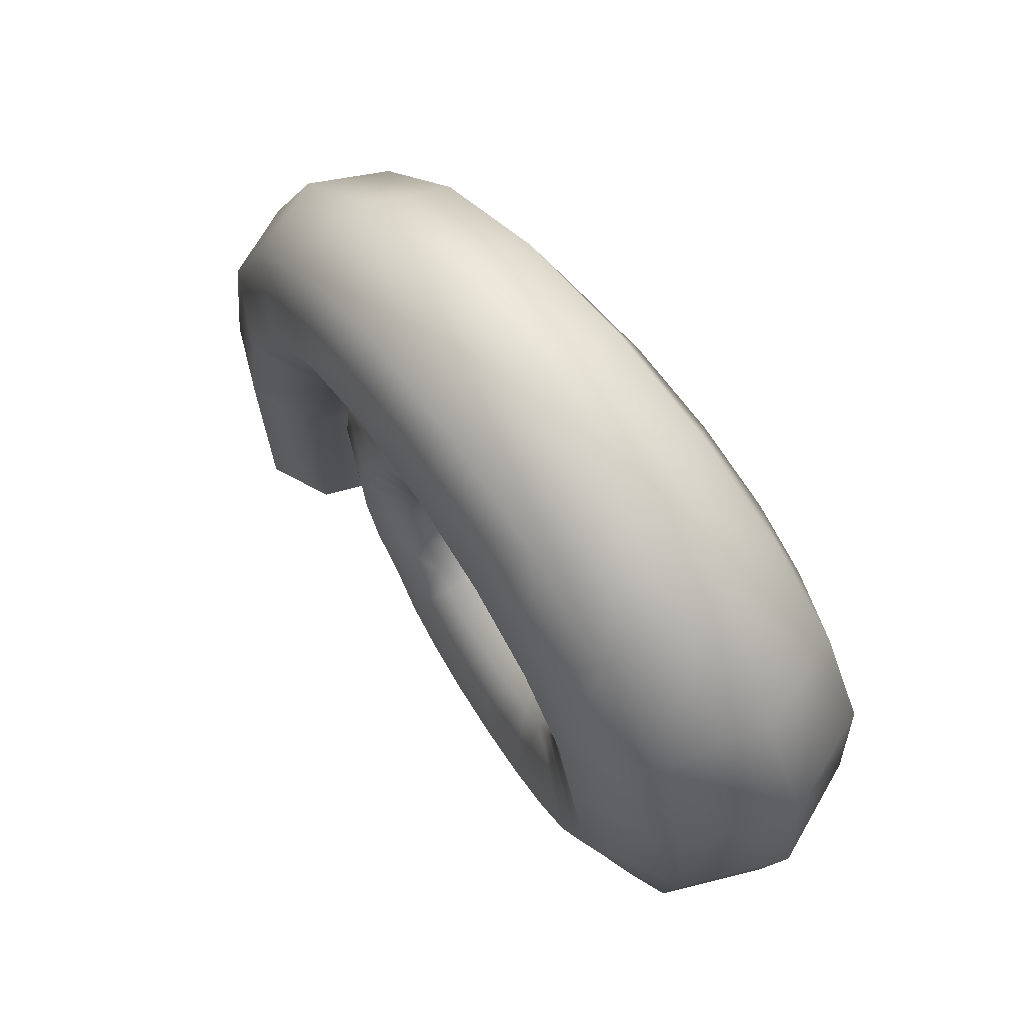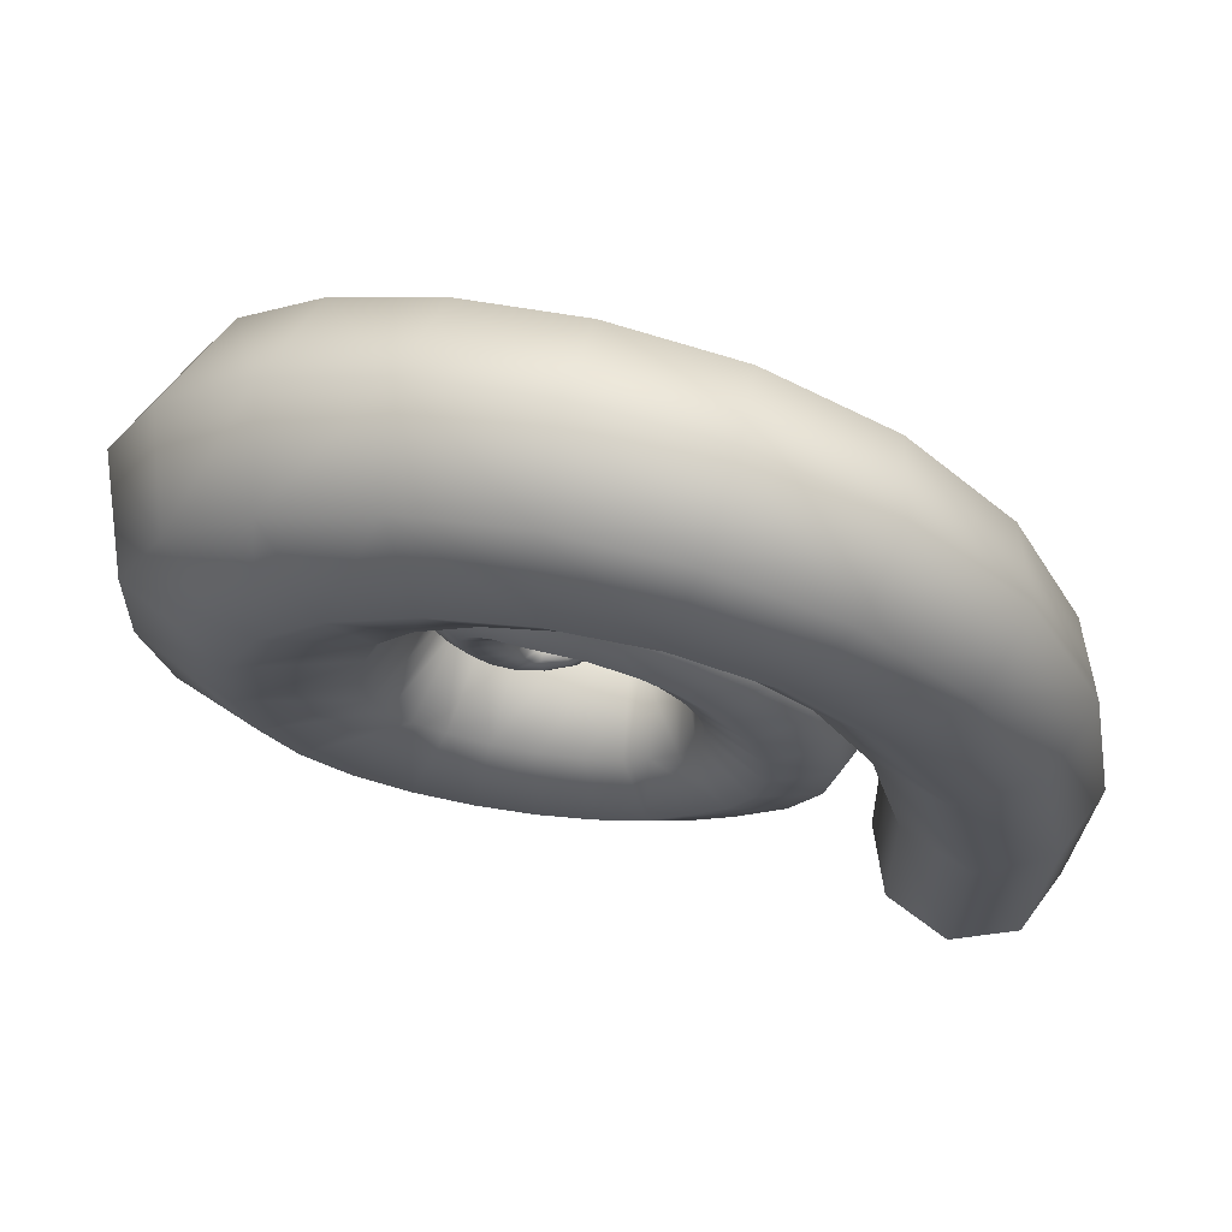
<metadata>
{"format":"obj","ext":"obj","renderer":"f3d","projection":"perspective","resolution":1024,"background":"white","views":[{"elev":66.3,"azim":-127.3,"up":"+Y"},{"elev":66.9,"azim":14.1,"up":"+Y"}]}
</metadata>
<code>
o Bush_3_CUBezierCurve.034
v 0.01403 0.5406 -0.2683
v 0.01663 0.539 -0.267
v 0.01771 0.5384 -0.2639
v 0.01663 0.539 -0.2609
v 0.01403 0.5406 -0.2596
v 0.01142 0.5422 -0.2609
v 0.01034 0.5429 -0.2639
v 0.01142 0.5422 -0.267
v -0.04148 0.4739 -0.283
v -0.03328 0.4632 -0.2774
v -0.02989 0.4588 -0.2639
v -0.03328 0.4632 -0.2505
v -0.04148 0.4739 -0.2449
v -0.04967 0.4847 -0.2505
v -0.05307 0.4891 -0.2639
v -0.04967 0.4847 -0.2774
v -0.09441 0.4497 -0.2978
v -0.09184 0.4259 -0.2879
v -0.09078 0.4161 -0.2639
v -0.09184 0.4259 -0.24
v -0.09441 0.4497 -0.2301
v -0.09698 0.4735 -0.24
v -0.09804 0.4833 -0.2639
v -0.09698 0.4735 -0.2879
v -0.1419 0.46 -0.3125
v -0.158 0.4297 -0.2983
v -0.1646 0.4171 -0.2639
v -0.158 0.4297 -0.2296
v -0.1419 0.46 -0.2154
v -0.1258 0.4904 -0.2296
v -0.1192 0.503 -0.2639
v -0.1258 0.4904 -0.2983
v -0.1811 0.4971 -0.3272
v -0.217 0.4705 -0.3087
v -0.2319 0.4595 -0.2639
v -0.217 0.4705 -0.2192
v -0.1811 0.4971 -0.2006
v -0.1451 0.5238 -0.2192
v -0.1302 0.5348 -0.2639
v -0.1451 0.5238 -0.3087
v -0.2091 0.5532 -0.342
v -0.2612 0.5351 -0.3191
v -0.2828 0.5276 -0.2639
v -0.2612 0.5351 -0.2088
v -0.2091 0.5532 -0.1859
v -0.1569 0.5713 -0.2088
v -0.1353 0.5788 -0.2639
v -0.1569 0.5713 -0.3191
v -0.223 0.6204 -0.3567
v -0.2884 0.615 -0.3295
v -0.3155 0.6128 -0.2639
v -0.2884 0.615 -0.1983
v -0.223 0.6204 -0.1712
v -0.1576 0.6257 -0.1983
v -0.1305 0.6279 -0.2639
v -0.1576 0.6257 -0.3295
v -0.2201 0.6908 -0.3715
v -0.2948 0.705 -0.34
v -0.3257 0.7108 -0.2639
v -0.2948 0.705 -0.1879
v -0.2201 0.6908 -0.1564
v -0.1454 0.6767 -0.1879
v -0.1144 0.6708 -0.2639
v -0.1454 0.6767 -0.34
v -0.1973 0.7567 -0.3862
v -0.2725 0.7995 -0.3504
v -0.3036 0.8173 -0.2639
v -0.2725 0.7995 -0.1775
v -0.1973 0.7567 -0.1417
v -0.1222 0.7139 -0.1775
v -0.09108 0.6962 -0.2639
v -0.1222 0.7139 -0.3504
v -0.1519 0.8103 -0.401
v -0.2108 0.8872 -0.3608
v -0.2352 0.9191 -0.2639
v -0.2108 0.8872 -0.1671
v -0.1519 0.8103 -0.1269
v -0.09305 0.7333 -0.1671
v -0.06865 0.7015 -0.2639
v -0.09305 0.7333 -0.3608
v -0.08103 0.8436 -0.4157
v -0.1108 0.9467 -0.3712
v -0.1232 0.9894 -0.2639
v -0.1108 0.9467 -0.1566
v -0.08103 0.8436 -0.1122
v -0.05121 0.7405 -0.1566
v -0.03886 0.6978 -0.2639
v -0.05121 0.7405 -0.3712
v 0.02444 0.8567 -0.4196
v 0.0242 0.9667 -0.374
v 0.0241 1.012 -0.2639
v 0.0242 0.9667 -0.1539
v 0.02444 0.8567 -0.1083
v 0.02467 0.7467 -0.1539
v 0.02477 0.7011 -0.2639
v 0.02467 0.7467 -0.374
v 0.1204 0.8452 -0.4234
v 0.1479 0.9545 -0.3767
v 0.1592 0.9999 -0.2639
v 0.1479 0.9545 -0.1512
v 0.1204 0.8452 -0.1045
v 0.09299 0.7358 -0.1512
v 0.08163 0.6905 -0.2639
v 0.09299 0.7358 -0.3767
v 0.2042 0.8125 -0.4273
v 0.2598 0.9137 -0.3794
v 0.2828 0.9557 -0.2639
v 0.2598 0.9137 -0.1485
v 0.2042 0.8125 -0.1006
v 0.1487 0.7112 -0.1485
v 0.1257 0.6693 -0.2639
v 0.1487 0.7112 -0.3794
v 0.2732 0.7621 -0.4311
v 0.355 0.8474 -0.3821
v 0.3889 0.8827 -0.2639
v 0.355 0.8474 -0.1458
v 0.2732 0.7621 -0.09678
v 0.1913 0.6768 -0.1458
v 0.1574 0.6415 -0.2639
v 0.1913 0.6768 -0.3821
v 0.3245 0.6975 -0.435
v 0.4288 0.7588 -0.3849
v 0.4719 0.7842 -0.2639
v 0.4288 0.7588 -0.143
v 0.3245 0.6975 -0.09294
v 0.2203 0.6362 -0.143
v 0.1772 0.6108 -0.2639
v 0.2203 0.6362 -0.3849
v 0.3556 0.6222 -0.4388
v 0.4756 0.6522 -0.3876
v 0.5253 0.6646 -0.2639
v 0.4756 0.6522 -0.1403
v 0.3556 0.6222 -0.08909
v 0.2357 0.5923 -0.1403
v 0.186 0.5798 -0.2639
v 0.2357 0.5923 -0.3876
v 0.3638 0.5397 -0.4426
v 0.49 0.5333 -0.3903
v 0.5422 0.5306 -0.2639
v 0.49 0.5333 -0.1376
v 0.3638 0.5397 -0.08524
v 0.2376 0.5462 -0.1376
v 0.1853 0.5489 -0.2639
v 0.2376 0.5462 -0.3903
v 0.3462 0.4535 -0.4465
v 0.4677 0.4099 -0.393
v 0.5181 0.3919 -0.2639
v 0.4677 0.4099 -0.1349
v 0.3462 0.4535 -0.08139
v 0.2247 0.4971 -0.1349
v 0.1744 0.5151 -0.2639
v 0.2247 0.4971 -0.393
v 0.3003 0.367 -0.4503
v 0.4078 0.2908 -0.3957
v 0.4523 0.2592 -0.2639
v 0.4078 0.2908 -0.1321
v 0.3003 0.367 -0.07754
v 0.1929 0.4433 -0.1321
v 0.1483 0.4749 -0.2639
v 0.1929 0.4433 -0.3957
v 0.2234 0.2838 -0.4542
v 0.3086 0.1797 -0.3985
v 0.3438 0.1366 -0.2639
v 0.3086 0.1797 -0.1294
v 0.2234 0.2838 -0.07369
v 0.1382 0.3879 -0.1294
v 0.1029 0.4311 -0.2639
v 0.1382 0.3879 -0.3985
v 0.1505 0.2395 -0.4665
v 0.2103 0.1093 -0.4072
v 0.2351 0.05537 -0.2639
v 0.2103 0.1093 -0.1207
v 0.1505 0.2395 -0.06135
v 0.09076 0.3697 -0.1207
v 0.06599 0.4236 -0.2639
v 0.09076 0.3697 -0.4072
v 0.05276 0.2077 -0.4789
v 0.0866 0.05958 -0.4159
v 0.1006 -0.001808 -0.2639
v 0.0866 0.05958 -0.112
v 0.05276 0.2077 -0.049
v 0.01892 0.3559 -0.112
v 0.004897 0.4173 -0.2639
v 0.01892 0.3559 -0.4159
v -0.06115 0.1922 -0.4912
v -0.05321 0.03174 -0.4246
v -0.04992 -0.03476 -0.2639
v -0.05321 0.03174 -0.1032
v -0.06115 0.1922 -0.03666
v -0.06909 0.3527 -0.1032
v -0.07238 0.4192 -0.2639
v -0.06909 0.3527 -0.4246
v -0.1824 0.1966 -0.5036
v -0.2048 0.02871 -0.4334
v -0.2141 -0.04087 -0.2639
v -0.2048 0.02871 -0.09452
v -0.1824 0.1966 -0.02432
v -0.1599 0.3646 -0.09452
v -0.1506 0.4342 -0.2639
v -0.1599 0.3646 -0.4334
v -0.302 0.2246 -0.5159
v -0.3628 0.05712 -0.4421
v -0.388 -0.01226 -0.2639
v -0.3628 0.05712 -0.08579
v -0.302 0.2246 -0.01198
v -0.2413 0.3921 -0.08579
v -0.2161 0.4614 -0.2639
v -0.2413 0.3921 -0.4421
v -0.4114 0.2797 -0.5283
v -0.5191 0.127 -0.4508
v -0.5637 0.0637 -0.2639
v -0.5191 0.127 -0.07706
v -0.4114 0.2797 0.000365
v -0.3037 0.4324 -0.07706
v -0.2591 0.4957 -0.2639
v -0.3037 0.4324 -0.4508
v -0.5016 0.3657 -0.5406
v -0.6581 0.2483 -0.4595
v -0.723 0.1997 -0.2639
v -0.6581 0.2483 -0.06834
v -0.5016 0.3657 0.01271
v -0.3451 0.483 -0.06834
v -0.2802 0.5316 -0.2639
v -0.3451 0.483 -0.4595
v -0.5638 0.4861 -0.5529
v -0.7579 0.4222 -0.4683
v -0.8383 0.3957 -0.2639
v -0.7579 0.4222 -0.05961
v -0.5638 0.4861 0.02505
v -0.3697 0.5499 -0.05961
v -0.2893 0.5764 -0.2639
v -0.3697 0.5499 -0.4683
v -0.5892 0.6446 -0.5653
v -0.8022 0.6384 -0.477
v -0.8904 0.6358 -0.2639
v -0.8022 0.6384 -0.05088
v -0.5892 0.6446 0.03739
v -0.3762 0.6508 -0.05088
v -0.288 0.6534 -0.2639
v -0.3762 0.6508 -0.477
v -0.569 0.8449 -0.5776
v -0.7827 0.9041 -0.4857
v -0.8713 0.9287 -0.2639
v -0.7827 0.9041 -0.04216
v -0.569 0.8449 0.04974
v -0.3553 0.7856 -0.04216
v -0.2667 0.7611 -0.2639
v -0.3553 0.7856 -0.4857
v -0.5044 0.9821 -0.5659
v -0.6778 1.107 -0.4774
v -0.7496 1.158 -0.2639
v -0.6778 1.107 -0.05044
v -0.5044 0.9821 0.03802
v -0.331 0.8575 -0.05044
v -0.2591 0.8059 -0.2639
v -0.331 0.8575 -0.4774
v -0.3803 1.101 -0.5542
v -0.5007 1.267 -0.4692
v -0.5506 1.336 -0.2639
v -0.5007 1.267 -0.05872
v -0.3803 1.101 0.02631
v -0.2599 0.935 -0.05872
v -0.21 0.8662 -0.2639
v -0.2599 0.935 -0.4692
v -0.2134 1.19 -0.5425
v -0.283 1.374 -0.4609
v -0.3119 1.451 -0.2639
v -0.283 1.374 -0.06701
v -0.2134 1.19 0.01459
v -0.1437 1.006 -0.06701
v -0.1148 0.9295 -0.2639
v -0.1437 1.006 -0.4609
v -0.02 1.236 -0.5308
v -0.03805 1.424 -0.4526
v -0.04553 1.502 -0.2639
v -0.03805 1.424 -0.07529
v -0.02 1.236 0.002877
v -0.001952 1.048 -0.07529
v 0.005526 0.9706 -0.2639
v -0.001952 1.048 -0.4526
v 0.1832 1.227 -0.519
v 0.2201 1.404 -0.4443
v 0.2353 1.477 -0.2639
v 0.2201 1.404 -0.08357
v 0.1832 1.227 -0.008838
v 0.1464 1.051 -0.08357
v 0.1312 0.9777 -0.2639
v 0.1464 1.051 -0.4443
v 0.3799 1.152 -0.5073
v 0.4697 1.298 -0.436
v 0.5069 1.359 -0.2639
v 0.4697 1.298 -0.09186
v 0.3799 1.152 -0.02055
v 0.29 1.005 -0.09186
v 0.2528 0.944 -0.2639
v 0.29 1.005 -0.436
v 0.5533 0.9963 -0.4956
v 0.6819 1.098 -0.4277
v 0.7351 1.14 -0.2639
v 0.6819 1.098 -0.1001
v 0.5533 0.9963 -0.03227
v 0.4247 0.8948 -0.1001
v 0.3715 0.8527 -0.2639
v 0.4247 0.8948 -0.4277
v 0.6871 0.7492 -0.4839
v 0.8328 0.8035 -0.4195
v 0.8932 0.826 -0.2639
v 0.8328 0.8035 -0.1084
v 0.6871 0.7492 -0.04398
v 0.5413 0.6949 -0.1084
v 0.481 0.6724 -0.2639
v 0.5413 0.6949 -0.4195
v 0.7646 0.3981 -0.4722
v 0.9109 0.4148 -0.4112
v 0.9715 0.4218 -0.2639
v 0.9109 0.4148 -0.1167
v 0.7646 0.3981 -0.0557
v 0.6183 0.3814 -0.1167
v 0.5577 0.3744 -0.2639
v 0.6183 0.3814 -0.4112
v 0.7694 -0.06928 -0.4605
v 0.9081 -0.07897 -0.4029
v 0.9655 -0.08299 -0.2639
v 0.9081 -0.07897 -0.125
v 0.7694 -0.06928 -0.06741
v 0.6308 -0.05958 -0.125
v 0.5734 -0.05557 -0.2639
v 0.6308 -0.05958 -0.4029
f 1 16 8
f 2 9 1
f 3 10 2
f 12 3 4
f 13 4 5
f 14 5 6
f 15 6 7
f 8 15 7
f 9 24 16
f 10 17 9
f 11 18 10
f 20 11 12
f 21 12 13
f 22 13 14
f 23 14 15
f 16 23 15
f 25 24 17
f 26 17 18
f 27 18 19
f 20 27 19
f 21 28 20
f 22 29 21
f 23 30 22
f 32 23 24
f 33 32 25
f 34 25 26
f 35 26 27
f 28 35 27
f 29 36 28
f 30 37 29
f 31 38 30
f 40 31 32
f 41 40 33
f 42 33 34
f 43 34 35
f 36 43 35
f 37 44 36
f 38 45 37
f 39 46 38
f 48 39 40
f 49 48 41
f 50 41 42
f 51 42 43
f 44 51 43
f 45 52 44
f 46 53 45
f 47 54 46
f 56 47 48
f 57 56 49
f 58 49 50
f 59 50 51
f 52 59 51
f 53 60 52
f 54 61 53
f 55 62 54
f 64 55 56
f 57 72 64
f 58 65 57
f 59 66 58
f 68 59 60
f 69 60 61
f 70 61 62
f 63 70 62
f 72 63 64
f 73 72 65
f 74 65 66
f 75 66 67
f 68 75 67
f 69 76 68
f 70 77 69
f 71 78 70
f 80 71 72
f 81 80 73
f 82 73 74
f 83 74 75
f 76 83 75
f 77 84 76
f 78 85 77
f 79 86 78
f 88 79 80
f 89 88 81
f 90 81 82
f 91 82 83
f 84 91 83
f 85 92 84
f 86 93 85
f 87 94 86
f 96 87 88
f 97 96 89
f 90 97 89
f 91 98 90
f 100 91 92
f 101 92 93
f 94 101 93
f 95 102 94
f 104 95 96
f 105 104 97
f 106 97 98
f 107 98 99
f 100 107 99
f 101 108 100
f 102 109 101
f 103 110 102
f 112 103 104
f 113 112 105
f 114 105 106
f 115 106 107
f 108 115 107
f 109 116 108
f 110 117 109
f 111 118 110
f 120 111 112
f 121 120 113
f 122 113 114
f 123 114 115
f 116 123 115
f 117 124 116
f 118 125 117
f 119 126 118
f 128 119 120
f 129 128 121
f 130 121 122
f 131 122 123
f 124 131 123
f 125 132 124
f 126 133 125
f 127 134 126
f 136 127 128
f 137 136 129
f 138 129 130
f 139 130 131
f 132 139 131
f 133 140 132
f 134 141 133
f 135 142 134
f 144 135 136
f 145 144 137
f 146 137 138
f 147 138 139
f 140 147 139
f 141 148 140
f 142 149 141
f 143 150 142
f 152 143 144
f 153 152 145
f 154 145 146
f 155 146 147
f 148 155 147
f 149 156 148
f 150 157 149
f 151 158 150
f 160 151 152
f 153 168 160
f 154 161 153
f 155 162 154
f 164 155 156
f 165 156 157
f 166 157 158
f 167 158 159
f 160 167 159
f 169 168 161
f 170 161 162
f 171 162 163
f 164 171 163
f 165 172 164
f 166 173 165
f 167 174 166
f 176 167 168
f 177 176 169
f 178 169 170
f 179 170 171
f 172 179 171
f 173 180 172
f 174 181 173
f 175 182 174
f 184 175 176
f 185 184 177
f 186 177 178
f 187 178 179
f 180 187 179
f 181 188 180
f 182 189 181
f 183 190 182
f 192 183 184
f 193 192 185
f 186 193 185
f 187 194 186
f 196 187 188
f 197 188 189
f 190 197 189
f 191 198 190
f 200 191 192
f 193 208 200
f 194 201 193
f 195 202 194
f 204 195 196
f 205 196 197
f 206 197 198
f 207 198 199
f 200 207 199
f 201 216 208
f 202 209 201
f 203 210 202
f 212 203 204
f 213 204 205
f 214 205 206
f 215 206 207
f 208 215 207
f 217 216 209
f 210 217 209
f 211 218 210
f 220 211 212
f 221 212 213
f 214 221 213
f 215 222 214
f 224 215 216
f 225 224 217
f 226 217 218
f 227 218 219
f 220 227 219
f 221 228 220
f 222 229 221
f 223 230 222
f 232 223 224
f 233 232 225
f 234 225 226
f 235 226 227
f 228 235 227
f 229 236 228
f 230 237 229
f 231 238 230
f 240 231 232
f 233 248 240
f 234 241 233
f 235 242 234
f 244 235 236
f 245 236 237
f 246 237 238
f 247 238 239
f 240 247 239
f 241 256 248
f 242 249 241
f 243 250 242
f 252 243 244
f 253 244 245
f 254 245 246
f 255 246 247
f 248 255 247
f 257 256 249
f 258 249 250
f 259 250 251
f 252 259 251
f 253 260 252
f 254 261 253
f 255 262 254
f 264 255 256
f 265 264 257
f 266 257 258
f 267 258 259
f 260 267 259
f 261 268 260
f 262 269 261
f 263 270 262
f 272 263 264
f 265 280 272
f 266 273 265
f 267 274 266
f 276 267 268
f 277 268 269
f 278 269 270
f 279 270 271
f 272 279 271
f 273 288 280
f 274 281 273
f 275 282 274
f 284 275 276
f 285 276 277
f 286 277 278
f 287 278 279
f 280 287 279
f 281 296 288
f 282 289 281
f 283 290 282
f 292 283 284
f 293 284 285
f 294 285 286
f 295 286 287
f 288 295 287
f 297 296 289
f 298 289 290
f 299 290 291
f 292 299 291
f 293 300 292
f 294 301 293
f 295 302 294
f 304 295 296
f 305 304 297
f 306 297 298
f 307 298 299
f 300 307 299
f 301 308 300
f 302 309 301
f 303 310 302
f 312 303 304
f 313 312 305
f 314 305 306
f 315 306 307
f 308 315 307
f 309 316 308
f 310 317 309
f 311 318 310
f 320 311 312
f 321 320 313
f 322 313 314
f 323 314 315
f 316 323 315
f 317 324 316
f 318 325 317
f 319 326 318
f 328 319 320
f 1 9 16
f 2 10 9
f 3 11 10
f 12 11 3
f 13 12 4
f 14 13 5
f 15 14 6
f 8 16 15
f 9 17 24
f 10 18 17
f 11 19 18
f 20 19 11
f 21 20 12
f 22 21 13
f 23 22 14
f 16 24 23
f 25 32 24
f 26 25 17
f 27 26 18
f 20 28 27
f 21 29 28
f 22 30 29
f 23 31 30
f 32 31 23
f 33 40 32
f 34 33 25
f 35 34 26
f 28 36 35
f 29 37 36
f 30 38 37
f 31 39 38
f 40 39 31
f 41 48 40
f 42 41 33
f 43 42 34
f 36 44 43
f 37 45 44
f 38 46 45
f 39 47 46
f 48 47 39
f 49 56 48
f 50 49 41
f 51 50 42
f 44 52 51
f 45 53 52
f 46 54 53
f 47 55 54
f 56 55 47
f 57 64 56
f 58 57 49
f 59 58 50
f 52 60 59
f 53 61 60
f 54 62 61
f 55 63 62
f 64 63 55
f 57 65 72
f 58 66 65
f 59 67 66
f 68 67 59
f 69 68 60
f 70 69 61
f 63 71 70
f 72 71 63
f 73 80 72
f 74 73 65
f 75 74 66
f 68 76 75
f 69 77 76
f 70 78 77
f 71 79 78
f 80 79 71
f 81 88 80
f 82 81 73
f 83 82 74
f 76 84 83
f 77 85 84
f 78 86 85
f 79 87 86
f 88 87 79
f 89 96 88
f 90 89 81
f 91 90 82
f 84 92 91
f 85 93 92
f 86 94 93
f 87 95 94
f 96 95 87
f 97 104 96
f 90 98 97
f 91 99 98
f 100 99 91
f 101 100 92
f 94 102 101
f 95 103 102
f 104 103 95
f 105 112 104
f 106 105 97
f 107 106 98
f 100 108 107
f 101 109 108
f 102 110 109
f 103 111 110
f 112 111 103
f 113 120 112
f 114 113 105
f 115 114 106
f 108 116 115
f 109 117 116
f 110 118 117
f 111 119 118
f 120 119 111
f 121 128 120
f 122 121 113
f 123 122 114
f 116 124 123
f 117 125 124
f 118 126 125
f 119 127 126
f 128 127 119
f 129 136 128
f 130 129 121
f 131 130 122
f 124 132 131
f 125 133 132
f 126 134 133
f 127 135 134
f 136 135 127
f 137 144 136
f 138 137 129
f 139 138 130
f 132 140 139
f 133 141 140
f 134 142 141
f 135 143 142
f 144 143 135
f 145 152 144
f 146 145 137
f 147 146 138
f 140 148 147
f 141 149 148
f 142 150 149
f 143 151 150
f 152 151 143
f 153 160 152
f 154 153 145
f 155 154 146
f 148 156 155
f 149 157 156
f 150 158 157
f 151 159 158
f 160 159 151
f 153 161 168
f 154 162 161
f 155 163 162
f 164 163 155
f 165 164 156
f 166 165 157
f 167 166 158
f 160 168 167
f 169 176 168
f 170 169 161
f 171 170 162
f 164 172 171
f 165 173 172
f 166 174 173
f 167 175 174
f 176 175 167
f 177 184 176
f 178 177 169
f 179 178 170
f 172 180 179
f 173 181 180
f 174 182 181
f 175 183 182
f 184 183 175
f 185 192 184
f 186 185 177
f 187 186 178
f 180 188 187
f 181 189 188
f 182 190 189
f 183 191 190
f 192 191 183
f 193 200 192
f 186 194 193
f 187 195 194
f 196 195 187
f 197 196 188
f 190 198 197
f 191 199 198
f 200 199 191
f 193 201 208
f 194 202 201
f 195 203 202
f 204 203 195
f 205 204 196
f 206 205 197
f 207 206 198
f 200 208 207
f 201 209 216
f 202 210 209
f 203 211 210
f 212 211 203
f 213 212 204
f 214 213 205
f 215 214 206
f 208 216 215
f 217 224 216
f 210 218 217
f 211 219 218
f 220 219 211
f 221 220 212
f 214 222 221
f 215 223 222
f 224 223 215
f 225 232 224
f 226 225 217
f 227 226 218
f 220 228 227
f 221 229 228
f 222 230 229
f 223 231 230
f 232 231 223
f 233 240 232
f 234 233 225
f 235 234 226
f 228 236 235
f 229 237 236
f 230 238 237
f 231 239 238
f 240 239 231
f 233 241 248
f 234 242 241
f 235 243 242
f 244 243 235
f 245 244 236
f 246 245 237
f 247 246 238
f 240 248 247
f 241 249 256
f 242 250 249
f 243 251 250
f 252 251 243
f 253 252 244
f 254 253 245
f 255 254 246
f 248 256 255
f 257 264 256
f 258 257 249
f 259 258 250
f 252 260 259
f 253 261 260
f 254 262 261
f 255 263 262
f 264 263 255
f 265 272 264
f 266 265 257
f 267 266 258
f 260 268 267
f 261 269 268
f 262 270 269
f 263 271 270
f 272 271 263
f 265 273 280
f 266 274 273
f 267 275 274
f 276 275 267
f 277 276 268
f 278 277 269
f 279 278 270
f 272 280 279
f 273 281 288
f 274 282 281
f 275 283 282
f 284 283 275
f 285 284 276
f 286 285 277
f 287 286 278
f 280 288 287
f 281 289 296
f 282 290 289
f 283 291 290
f 292 291 283
f 293 292 284
f 294 293 285
f 295 294 286
f 288 296 295
f 297 304 296
f 298 297 289
f 299 298 290
f 292 300 299
f 293 301 300
f 294 302 301
f 295 303 302
f 304 303 295
f 305 312 304
f 306 305 297
f 307 306 298
f 300 308 307
f 301 309 308
f 302 310 309
f 303 311 310
f 312 311 303
f 313 320 312
f 314 313 305
f 315 314 306
f 308 316 315
f 309 317 316
f 310 318 317
f 311 319 318
f 320 319 311
f 321 328 320
f 322 321 313
f 323 322 314
f 316 324 323
f 317 325 324
f 318 326 325
f 319 327 326
f 328 327 319

</code>
